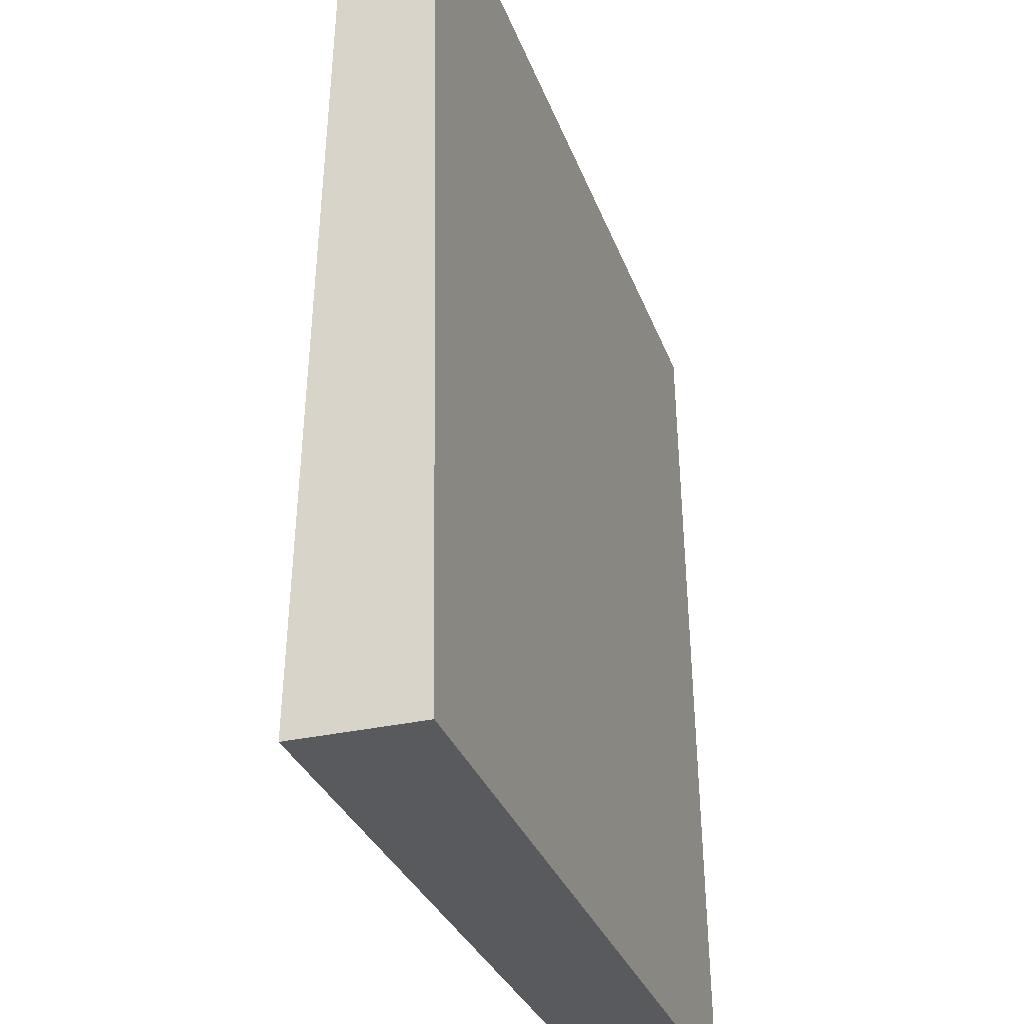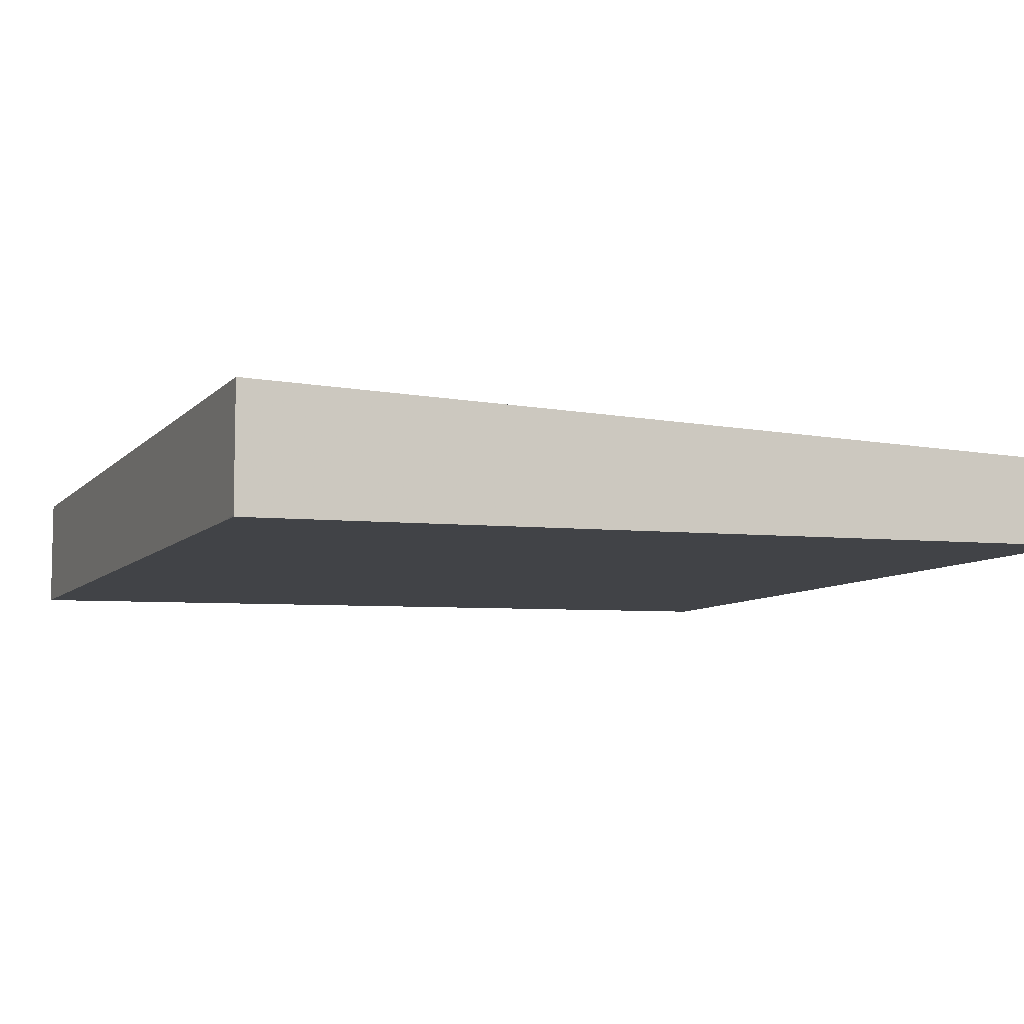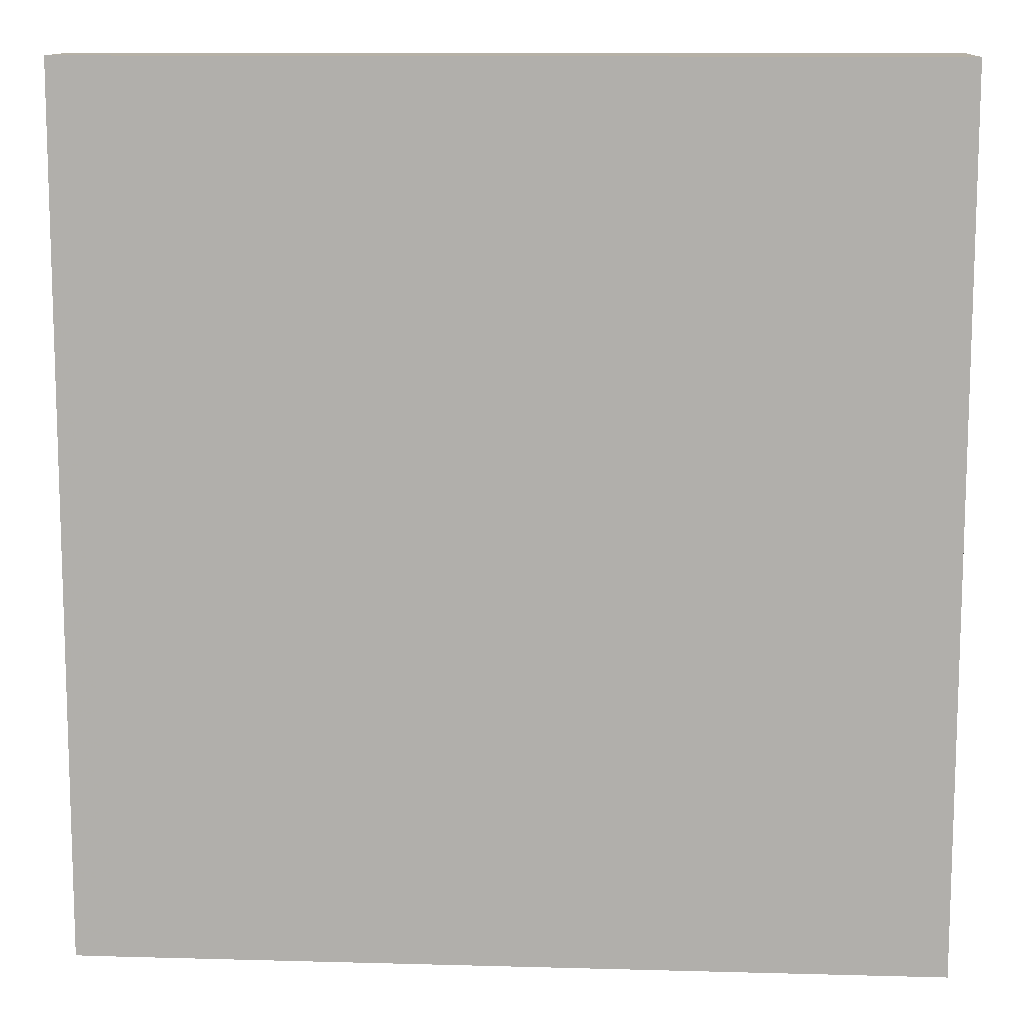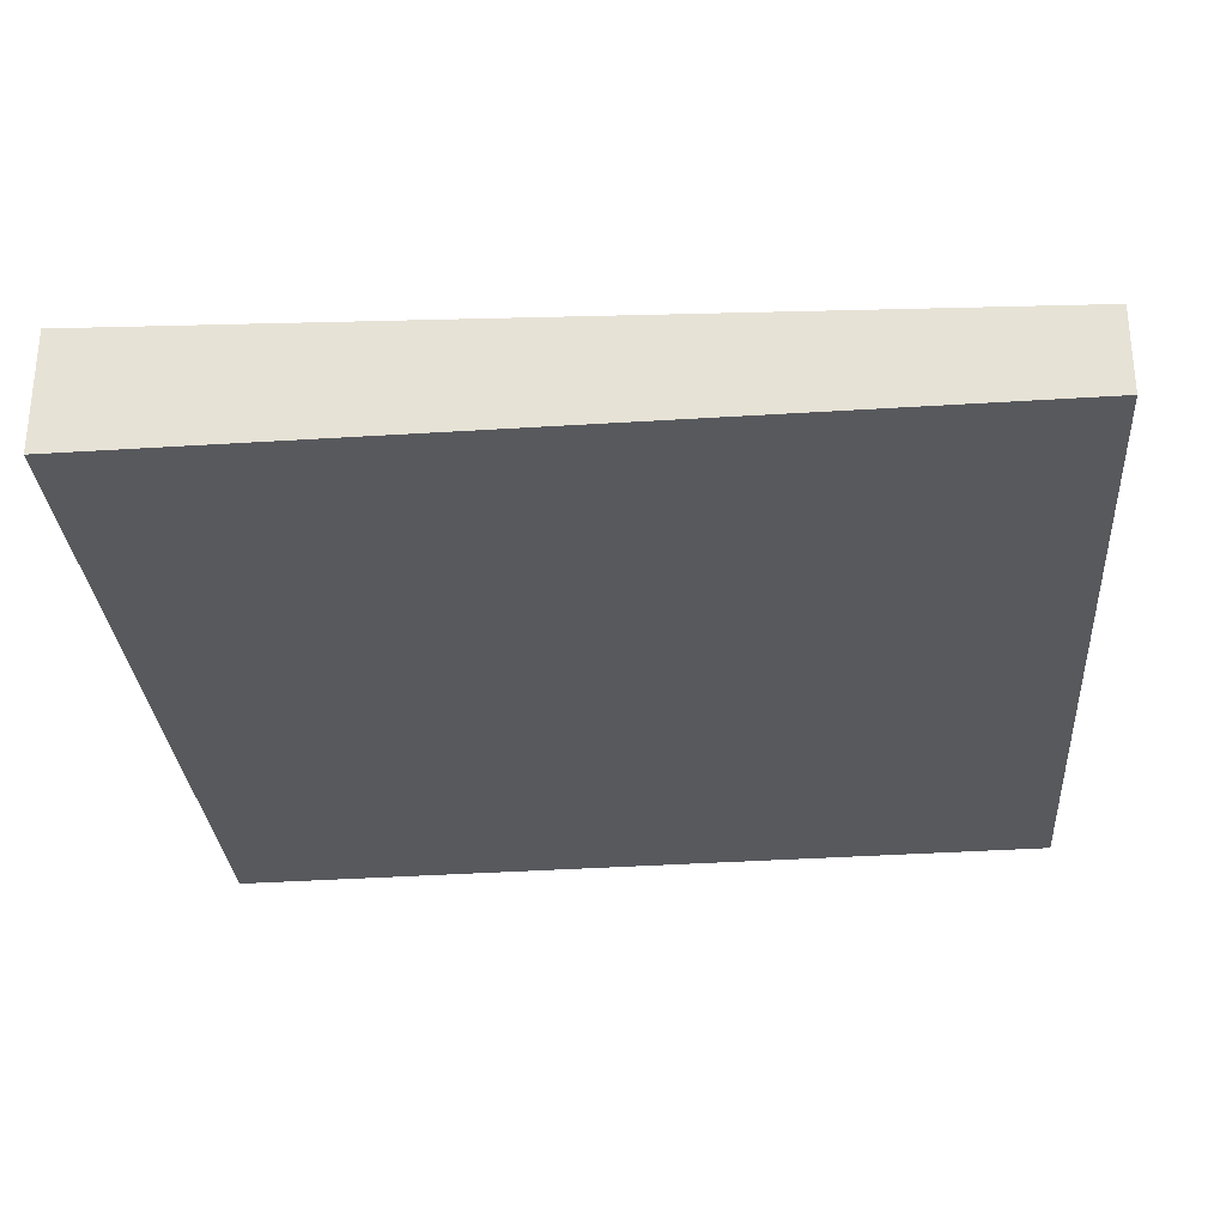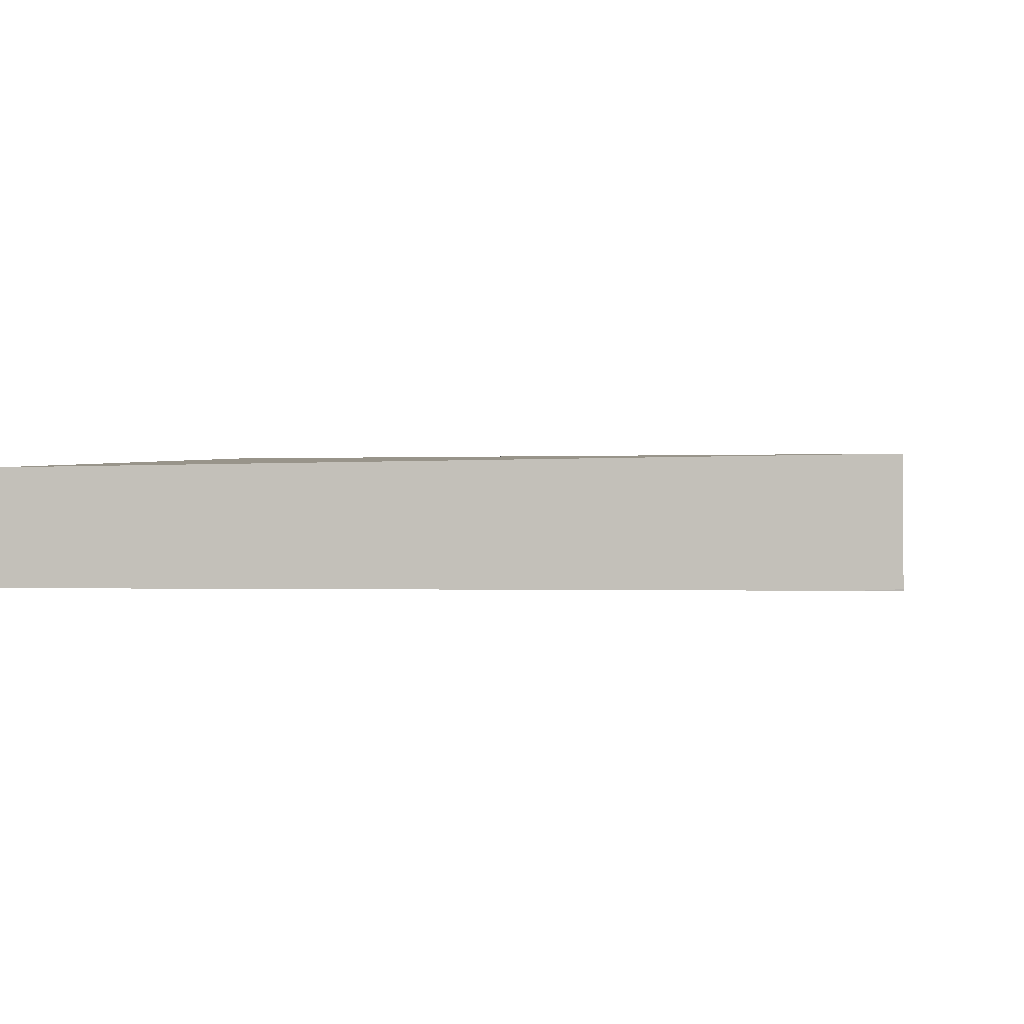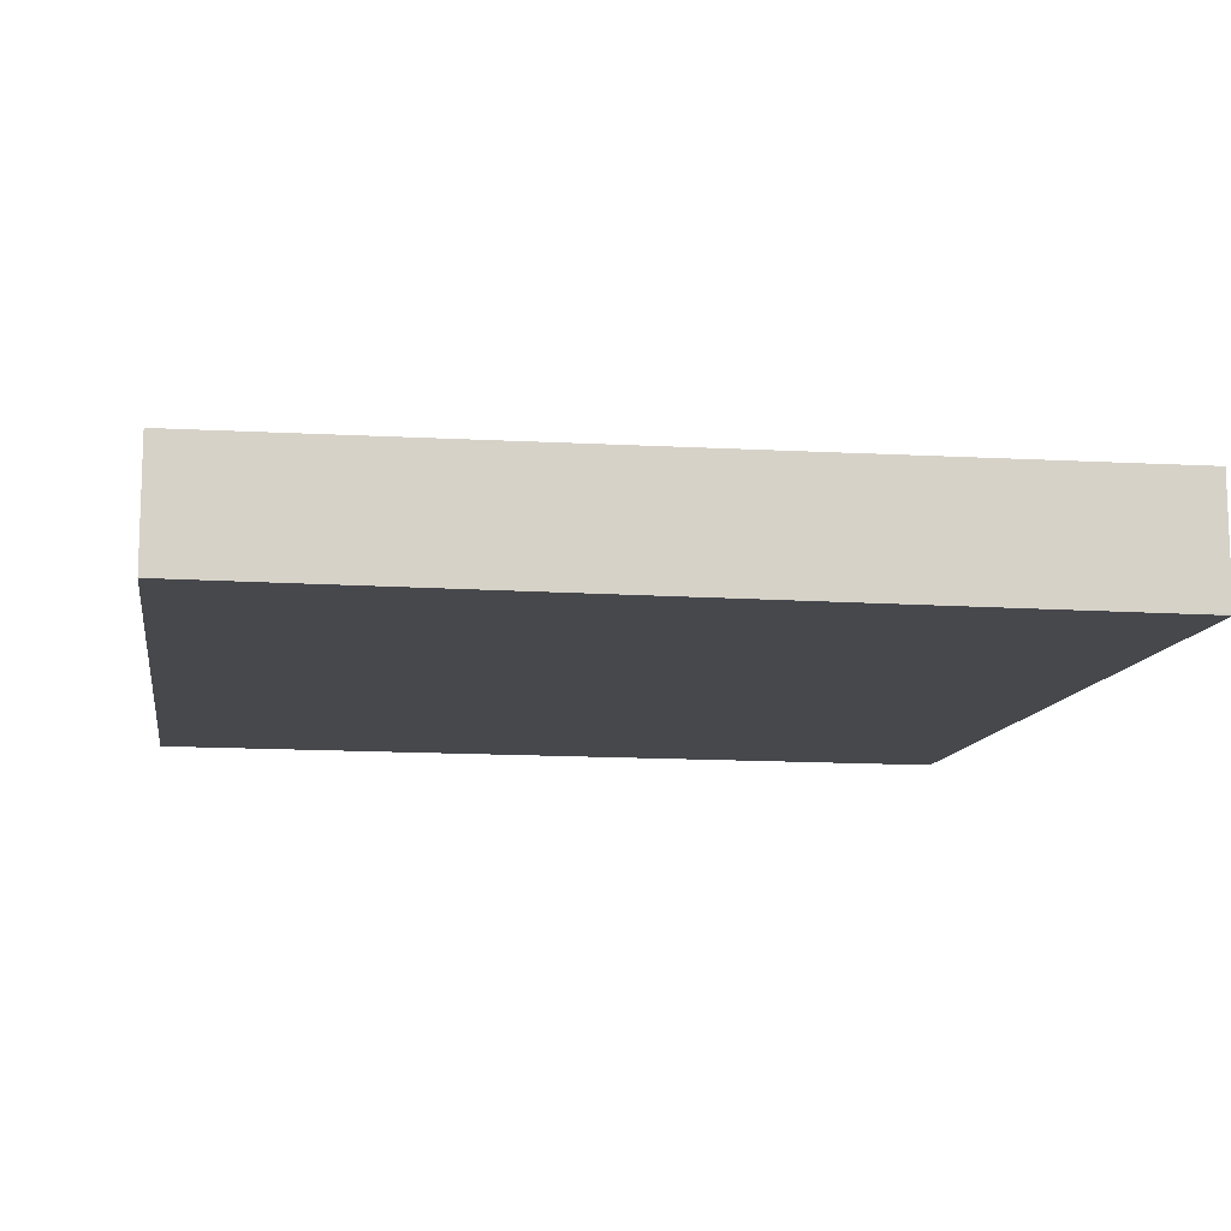
<metadata>
{"format":"obj","ext":"obj","renderer":"f3d","projection":"perspective","resolution":1024,"background":"white","views":[{"elev":-31.2,"azim":-72.0,"up":"+Z"},{"elev":-7.6,"azim":-112.6,"up":"+Y"},{"elev":12.1,"azim":3.7,"up":"+Z"},{"elev":-29.5,"azim":-85.9,"up":"+Y"},{"elev":-1.0,"azim":-170.5,"up":"+Y"},{"elev":-12.2,"azim":171.1,"up":"+Y"}]}
</metadata>
<code>
v 0.01113 0.3419 -0.009031
v -1.014e-05 0.3419 -0.009031
v 0.01113 0.2861 -0.009031
v 0.01113 0.3419 -0.03622
v -1.014e-05 0.3419 -0.01686
v -0.3196 0.328 -0.3478
v -0.3196 0.3198 -0.009031
v -0.3196 0.2861 -0.009031
v 0.01113 0.2806 -0.3478
v 0.005494 0.3419 -0.0282
v 0.01113 0.3254 -0.3478
v -0.3196 0.2812 -0.3478
v -0.3196 0.2806 -0.3477
v -0.303 0.2806 -0.3478
f 4 6 10
f 12 14 13
f 6 11 9
f 6 9 14
f 8 13 14
f 6 12 13
f 6 13 8
f 6 8 7
f 4 11 6
f 6 14 12
f 3 14 9
f 5 10 6
f 2 6 7
f 3 8 14
f 1 7 8
f 1 8 3
f 1 3 9
f 1 9 11
f 1 2 7
f 1 4 10
f 1 10 5
f 1 5 2
f 2 5 6
f 1 11 4

</code>
